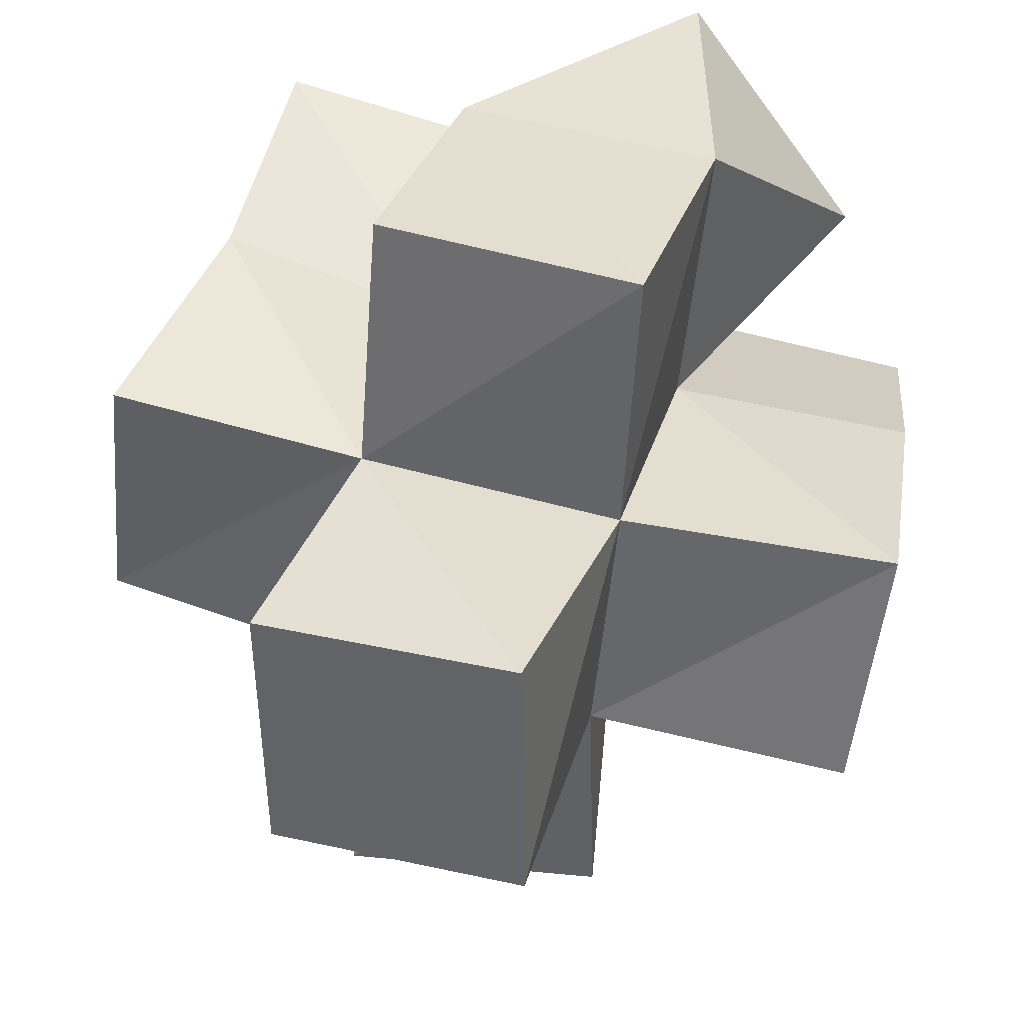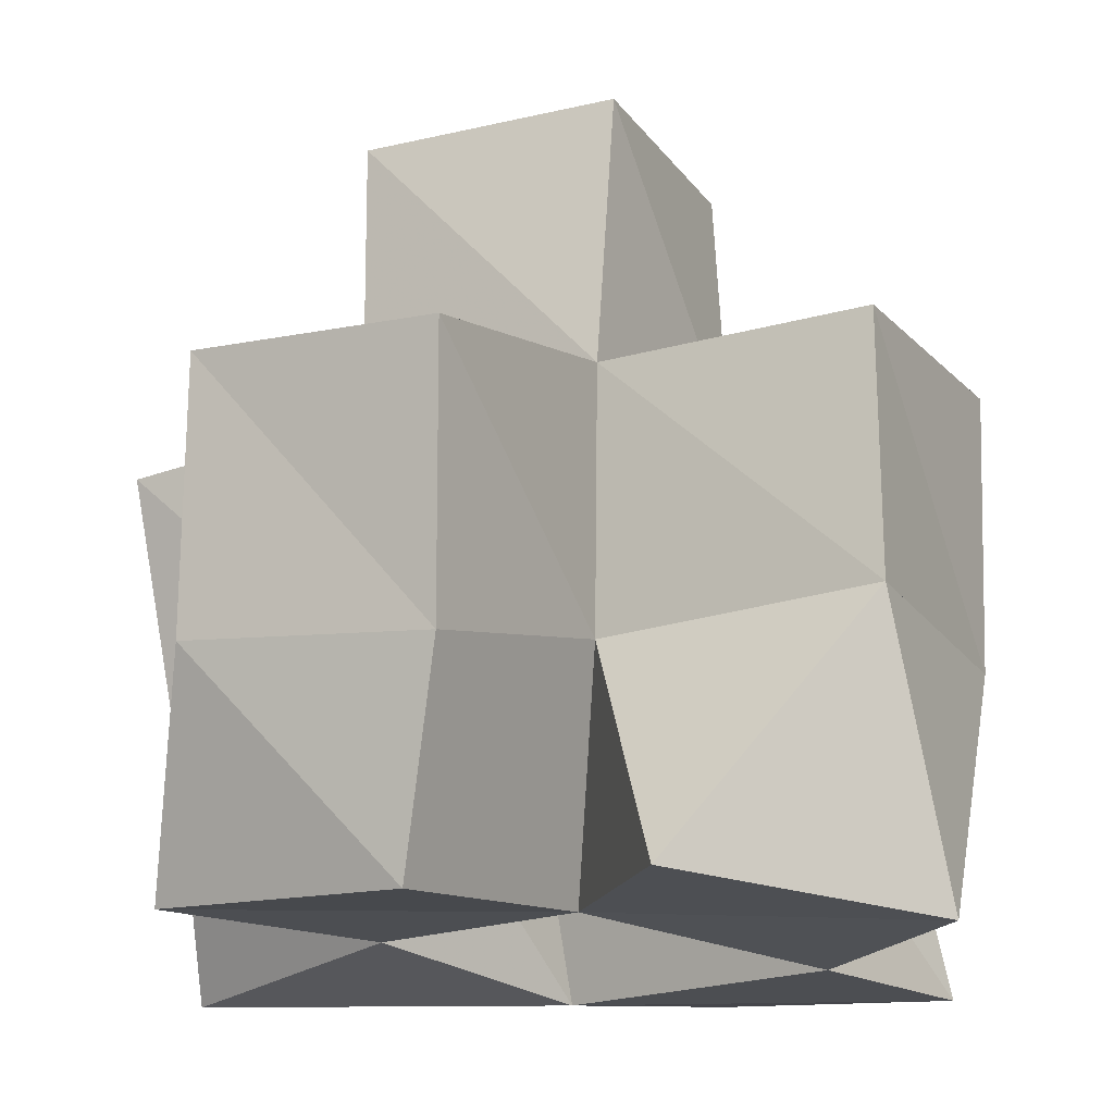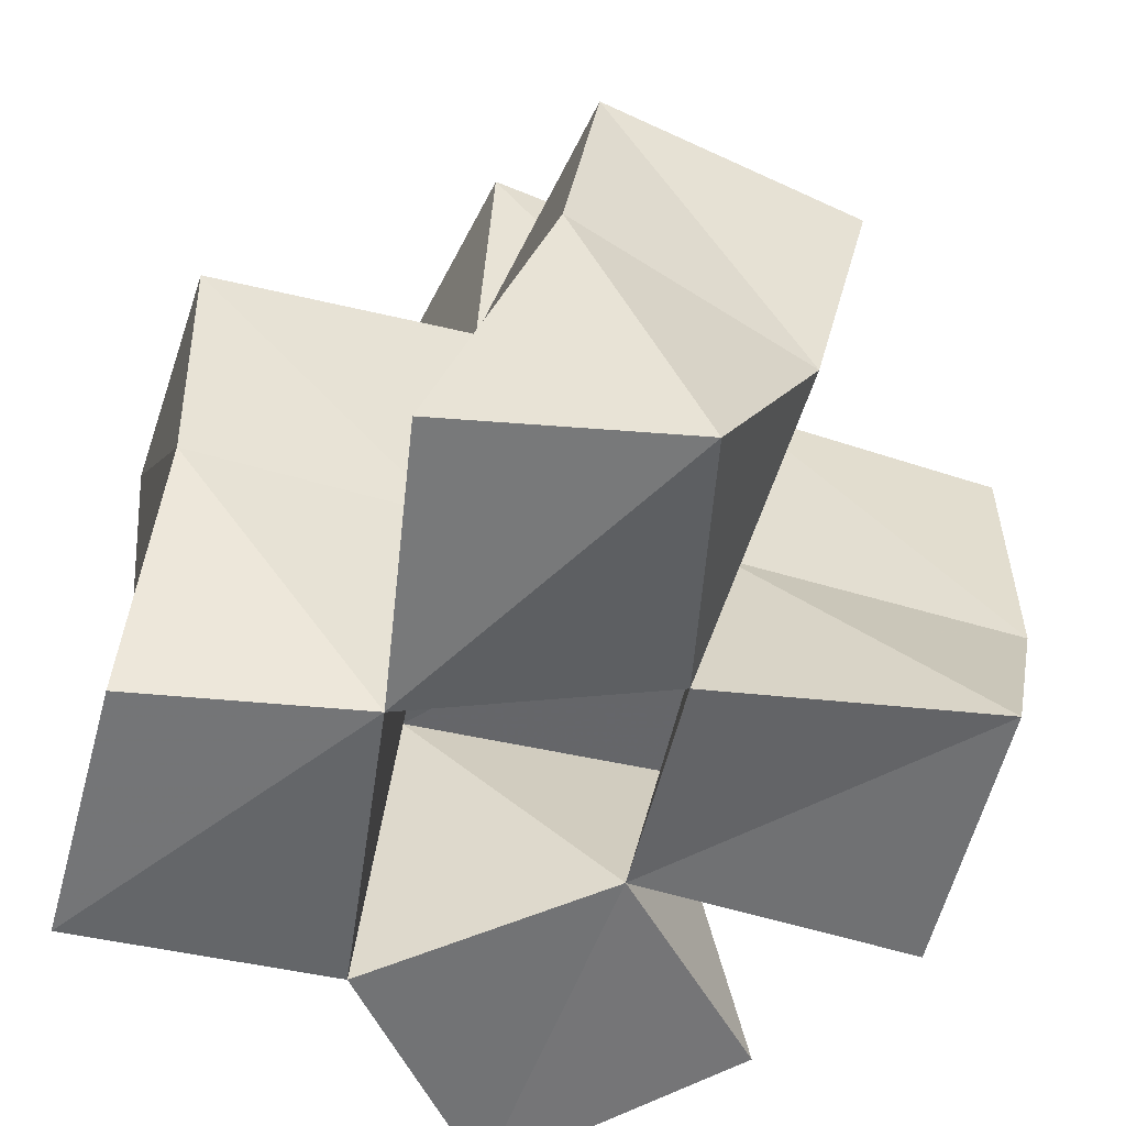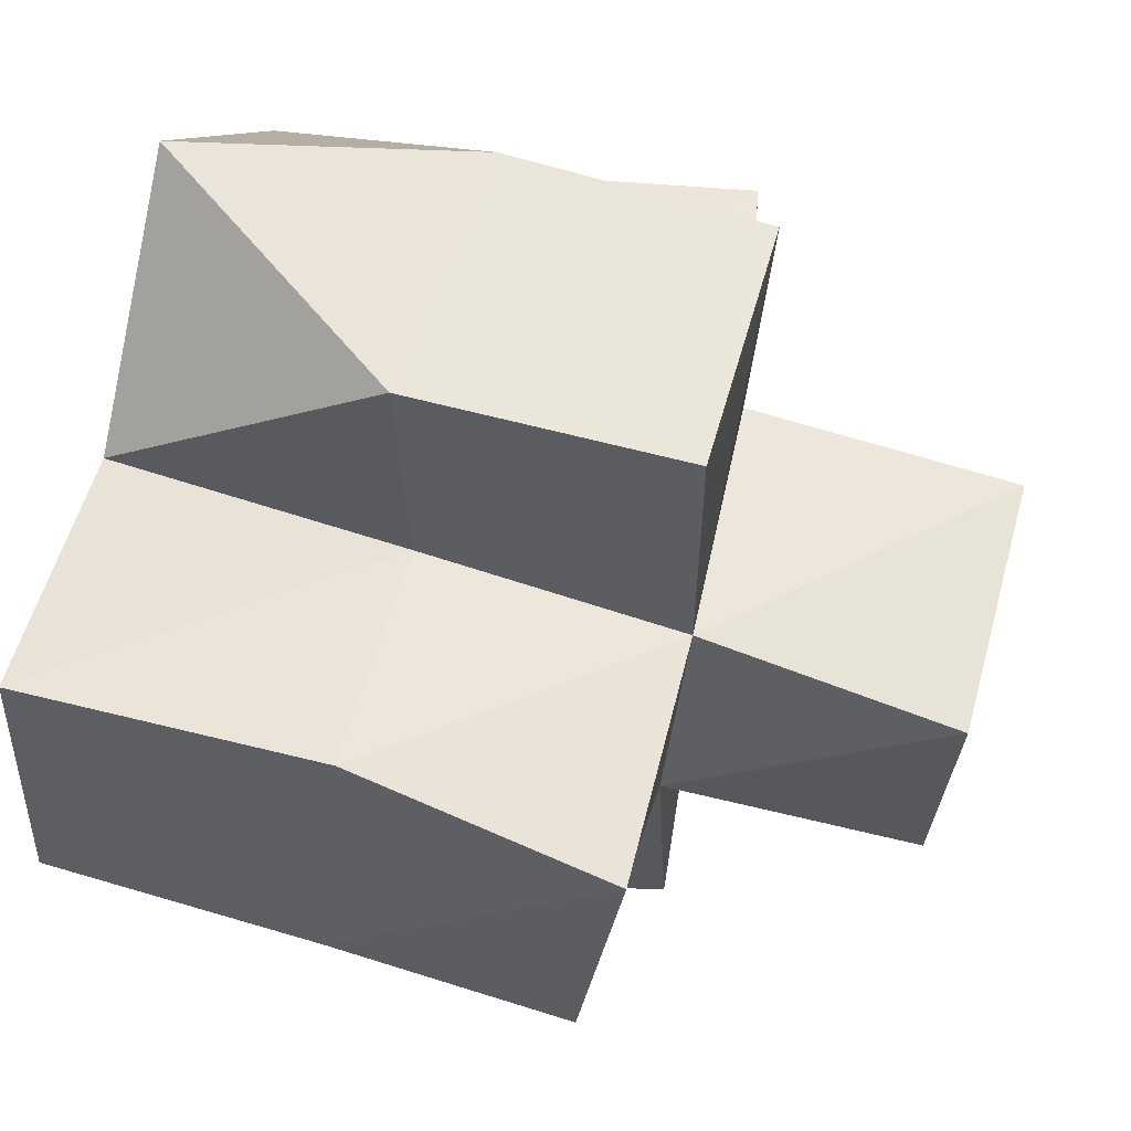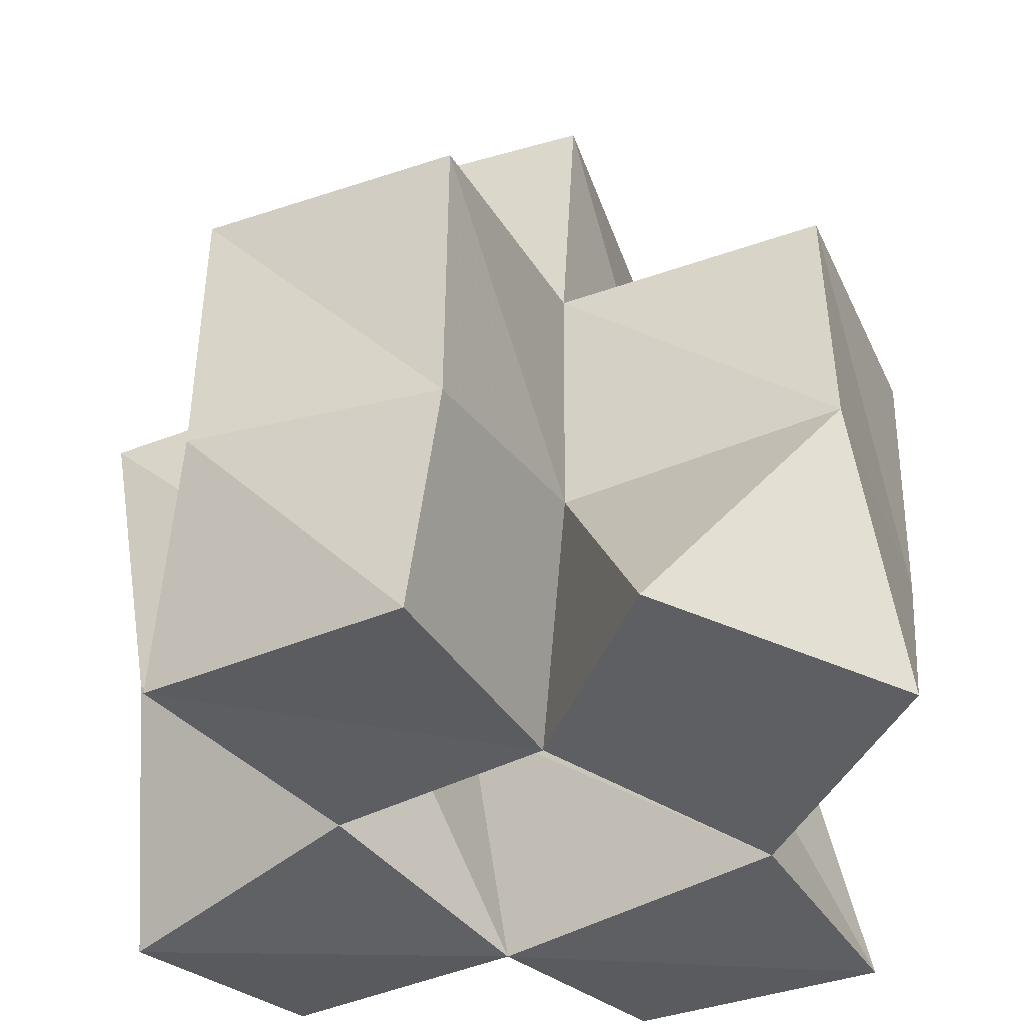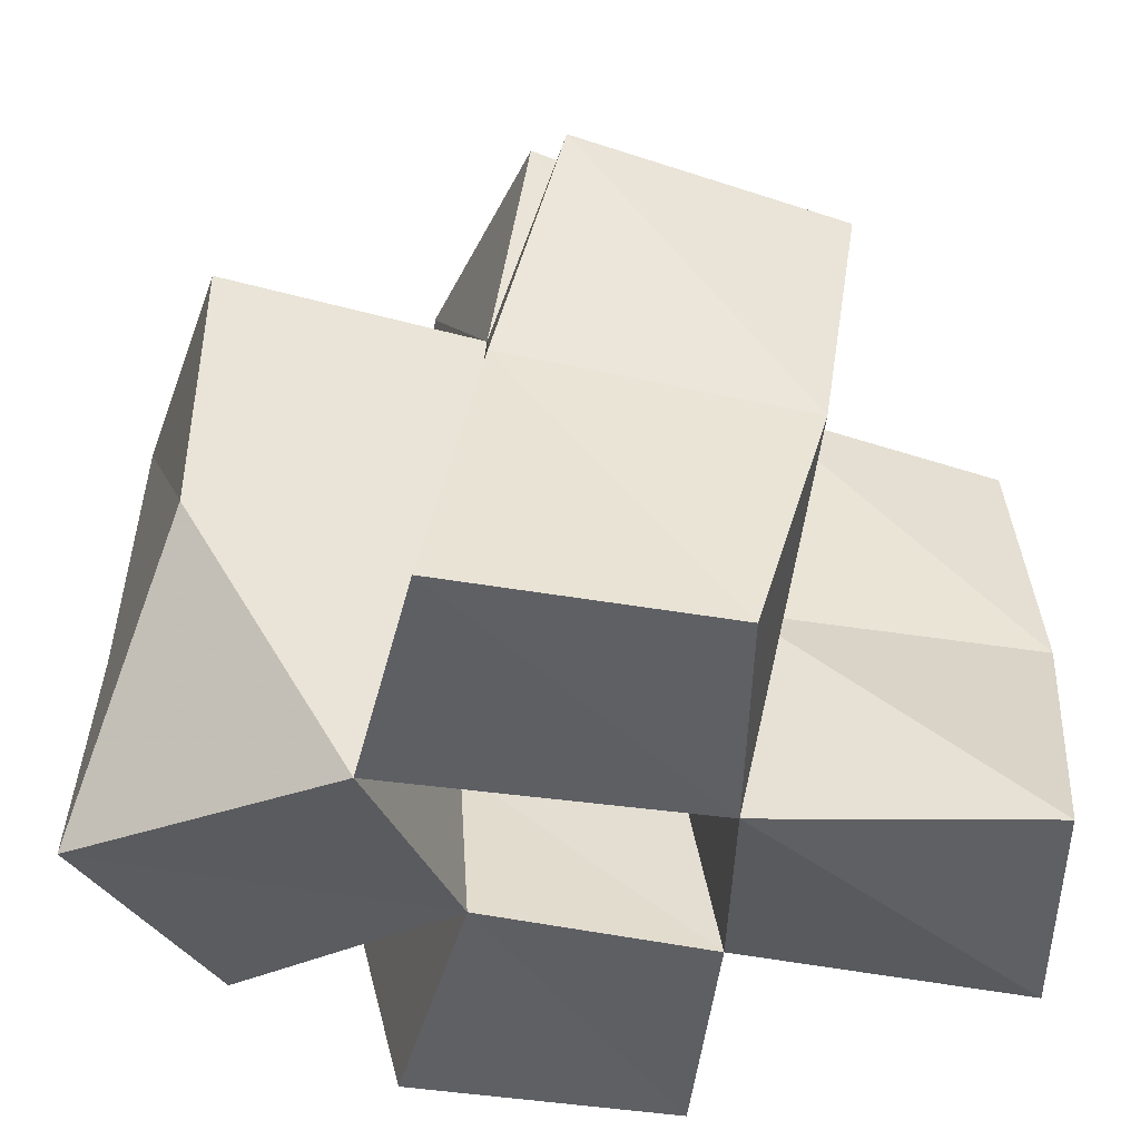
<metadata>
{"format":"obj","ext":"obj","renderer":"f3d","projection":"perspective","resolution":1024,"background":"white","views":[{"elev":33.4,"azim":-166.2,"up":"+Z"},{"elev":-13.4,"azim":-66.1,"up":"+Y"},{"elev":-54.8,"azim":154.9,"up":"+Y"},{"elev":61.2,"azim":101.5,"up":"+Z"},{"elev":-36.4,"azim":-71.6,"up":"+Y"},{"elev":-42.7,"azim":67.1,"up":"+Y"}]}
</metadata>
<code>
v 0.5629 0.1027 0.1194
v 0.545 0.1558 0.1064
v 0.5459 0.1 0.1691
v 0.5395 0.1498 0.1633
v 0.5217 0.1 0.1023
v 0.4984 0.1452 0.1093
v 0.5022 0.1086 0.1509
v 0.4923 0.1534 0.1537
v 0.5858 0.1021 0.185
v 0.5854 0.1509 0.1704
v 0.5771 0.1011 0.2347
v 0.5749 0.1542 0.2234
v 0.5286 0.1031 0.226
v 0.5275 0.1553 0.2113
v 0.4927 0.1111 0.1935
v 0.4809 0.1558 0.2018
v 0.4515 0.1101 0.1346
v 0.4377 0.1521 0.1456
v 0.4407 0.1098 0.1862
v 0.4351 0.1494 0.1943
v 0.4881 0.1063 0.2618
v 0.5252 0.1533 0.2574
v 0.4541 0.1133 0.2227
v 0.4746 0.1597 0.2553
v 0.5375 0.204 0.1075
v 0.5383 0.2019 0.1579
v 0.4879 0.196 0.1051
v 0.4875 0.2031 0.1532
v 0.5884 0.1962 0.1643
v 0.5823 0.2031 0.2133
v 0.5322 0.205 0.2076
v 0.4822 0.2053 0.2018
v 0.4371 0.2015 0.1471
v 0.4307 0.1996 0.1965
v 0.5286 0.2045 0.2573
v 0.4787 0.2079 0.2532
v 0.5379 0.2511 0.1522
v 0.5385 0.2534 0.2023
v 0.4885 0.2546 0.1527
v 0.4887 0.2567 0.2025
f 1 2 4
f 3 1 4
f 2 6 8
f 4 2 8
f 6 5 7
f 8 6 7
f 5 1 3
f 7 5 3
f 8 7 3
f 4 8 3
f 2 1 5
f 6 2 5
f 9 10 12
f 11 9 12
f 10 4 14
f 12 10 14
f 4 3 13
f 14 4 13
f 3 9 11
f 13 3 11
f 14 13 11
f 12 14 11
f 10 9 3
f 4 10 3
f 7 8 16
f 15 7 16
f 8 18 20
f 16 8 20
f 18 17 19
f 20 18 19
f 17 7 15
f 19 17 15
f 20 19 15
f 16 20 15
f 8 7 17
f 18 8 17
f 13 14 22
f 21 13 22
f 14 16 24
f 22 14 24
f 16 15 23
f 24 16 23
f 15 13 21
f 23 15 21
f 24 23 21
f 22 24 21
f 14 13 15
f 16 14 15
f 2 25 26
f 4 2 26
f 25 27 28
f 26 25 28
f 27 6 8
f 28 27 8
f 6 2 4
f 8 6 4
f 28 8 4
f 26 28 4
f 25 2 6
f 27 25 6
f 10 29 30
f 12 10 30
f 29 26 31
f 30 29 31
f 26 4 14
f 31 26 14
f 4 10 12
f 14 4 12
f 31 14 12
f 30 31 12
f 29 10 4
f 26 29 4
f 8 28 32
f 16 8 32
f 28 33 34
f 32 28 34
f 33 18 20
f 34 33 20
f 18 8 16
f 20 18 16
f 34 20 16
f 32 34 16
f 28 8 18
f 33 28 18
f 14 31 35
f 22 14 35
f 31 32 36
f 35 31 36
f 32 16 24
f 36 32 24
f 16 14 22
f 24 16 22
f 36 24 22
f 35 36 22
f 31 14 16
f 32 31 16
f 4 26 31
f 14 4 31
f 26 28 32
f 31 26 32
f 28 8 16
f 32 28 16
f 8 4 14
f 16 8 14
f 32 16 14
f 31 32 14
f 26 4 8
f 28 26 8
f 26 37 38
f 31 26 38
f 37 39 40
f 38 37 40
f 39 28 32
f 40 39 32
f 28 26 31
f 32 28 31
f 40 32 31
f 38 40 31
f 37 26 28
f 39 37 28

</code>
